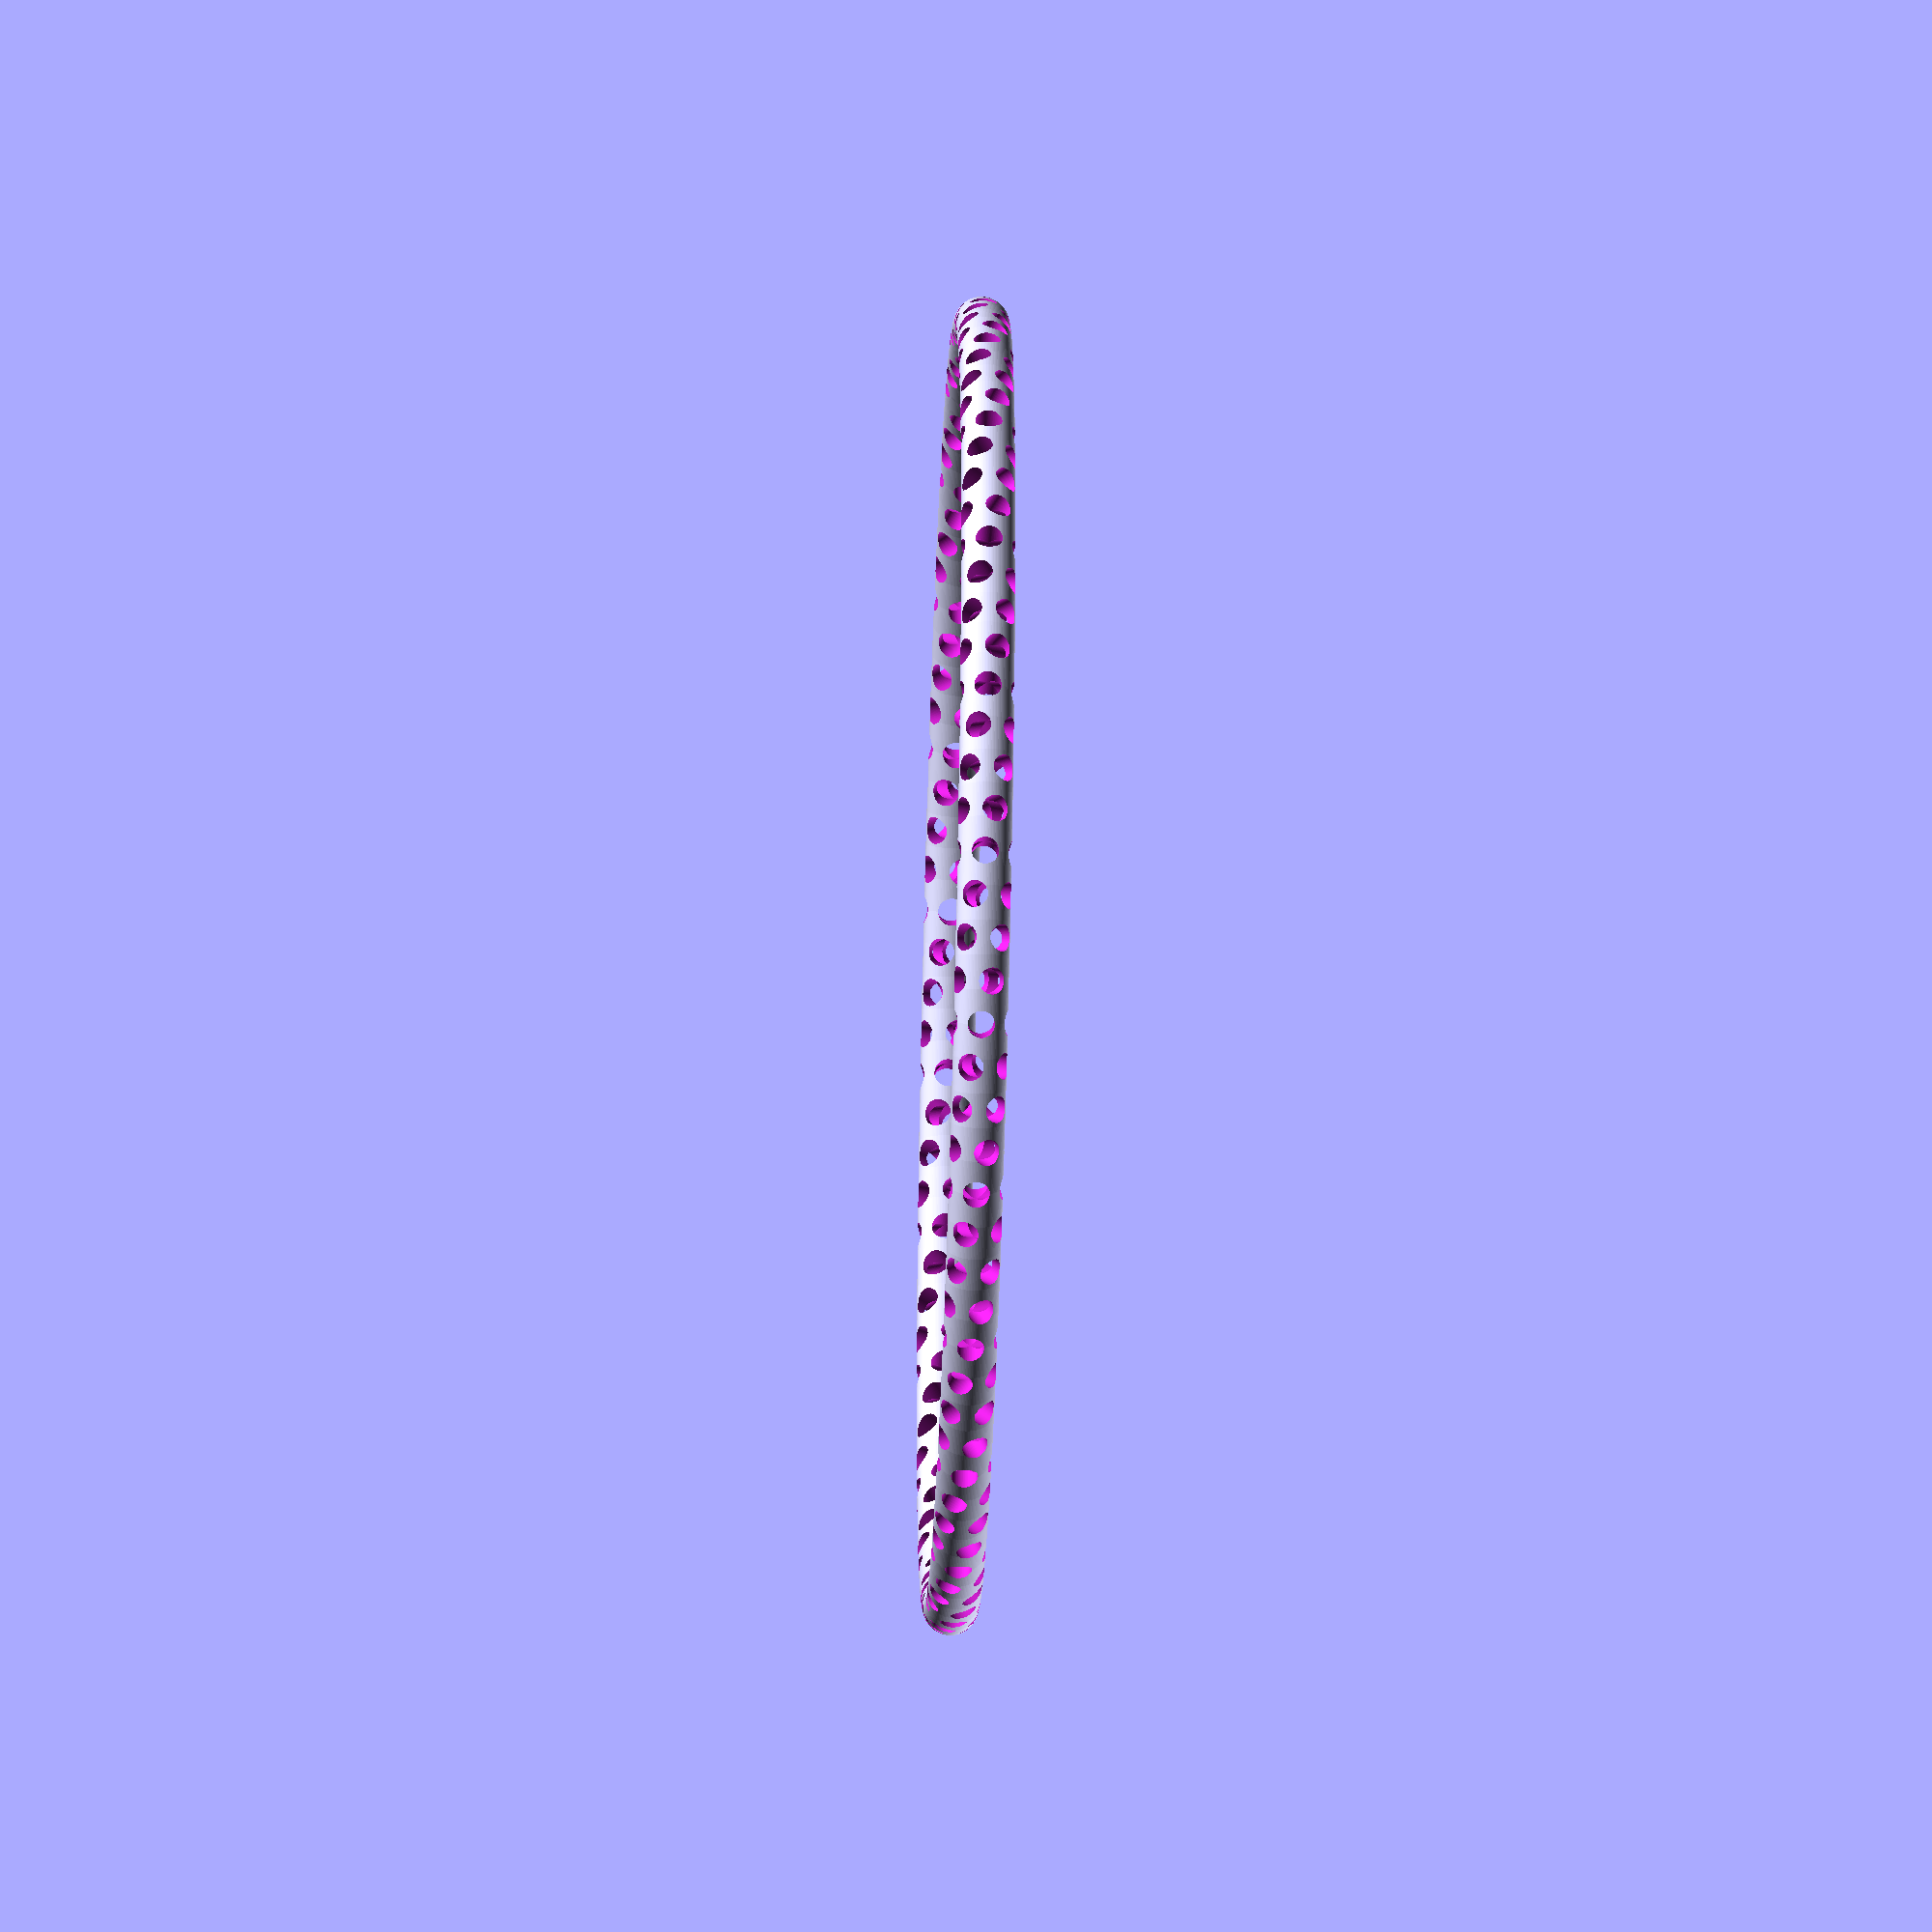
<openscad>
thick = 5;
gap = 2;
magnet_h = 12.0;
magnet_r = 9.5;
magnet_gap = 52;
radius = magnet_gap; 
height = magnet_h + 4;
disc_h = 3;
magnets = 12;
spin = 8;

$fs = 0.01;
$fa=3;
echo(radius * 2);
echo(height);


difference() {
    // ring
    rotate_extrude() {
      translate([radius-magnet_r/2,0]) 
         circle(2);
    } 

    // holes
    rotate([0,90,0]) {        
        for (j = [1 : spin * magnets]) {
            rotate(j * 360 / spin / magnets, [1, 0, 0]) {
                translate([0, radius-magnet_r/2, 0]) {
                    rotate([90,0,j * 180 / spin]) {
                        translate([0, 0, -5])
                            cylinder(h=10, r1=1, r2=1);
                    }
                    rotate([90,0,90 + j * 180 / spin]) {
                        translate([0, 0, -5])
                            cylinder(h=10, r1=1, r2=1);
                    }
                }
            }
        }
    }         
}


</openscad>
<views>
elev=43.7 azim=56.3 roll=268.0 proj=o view=wireframe
</views>
